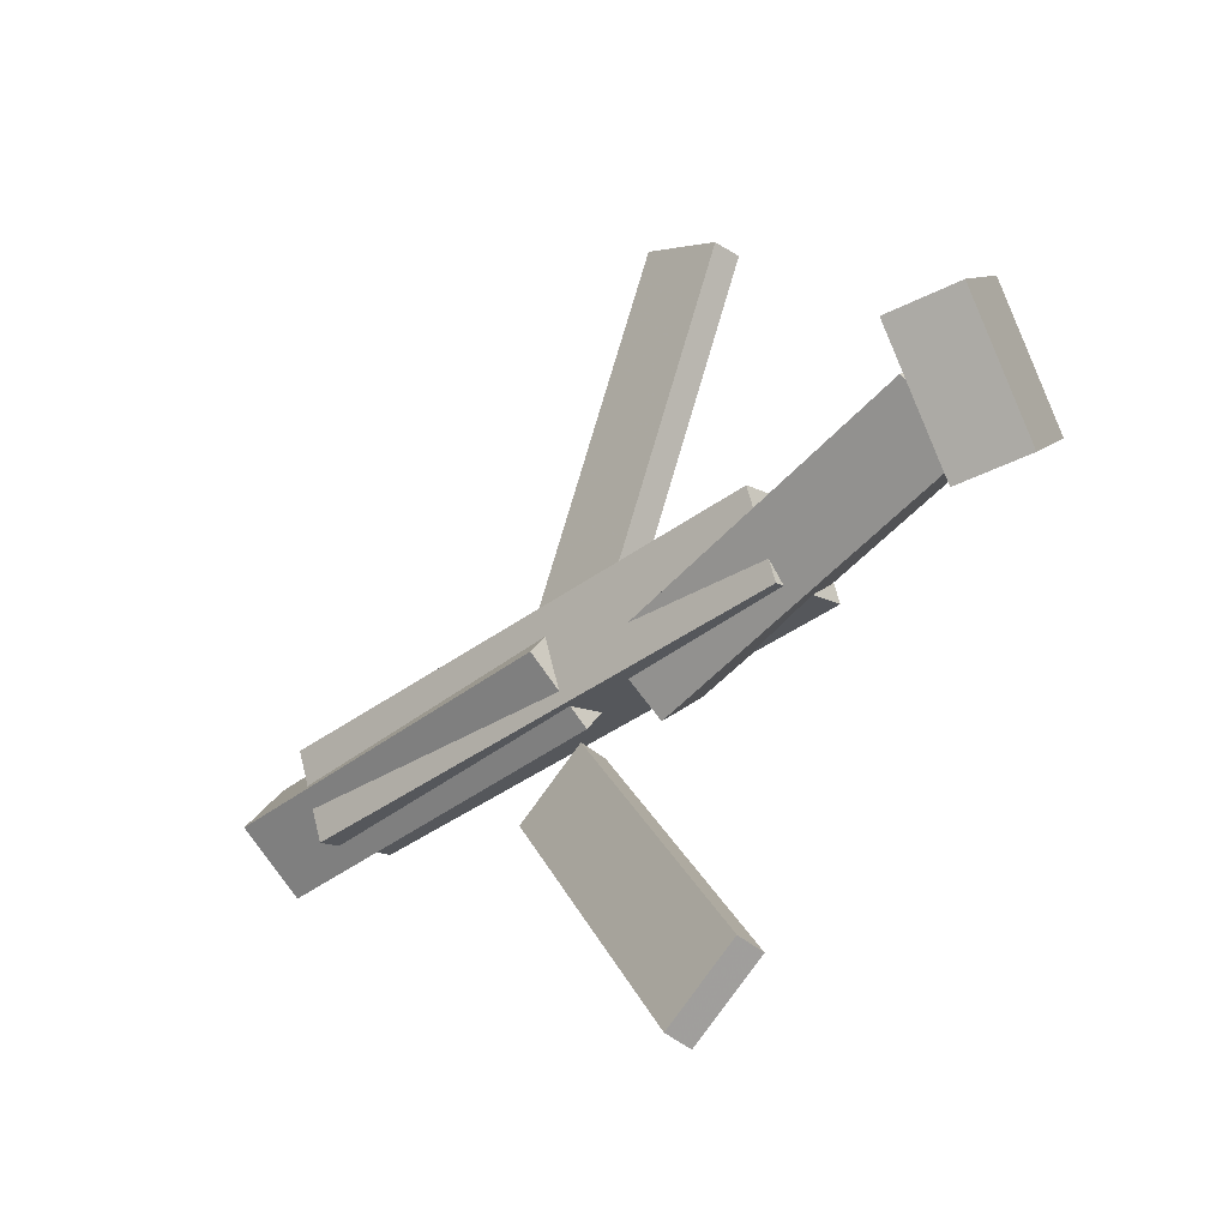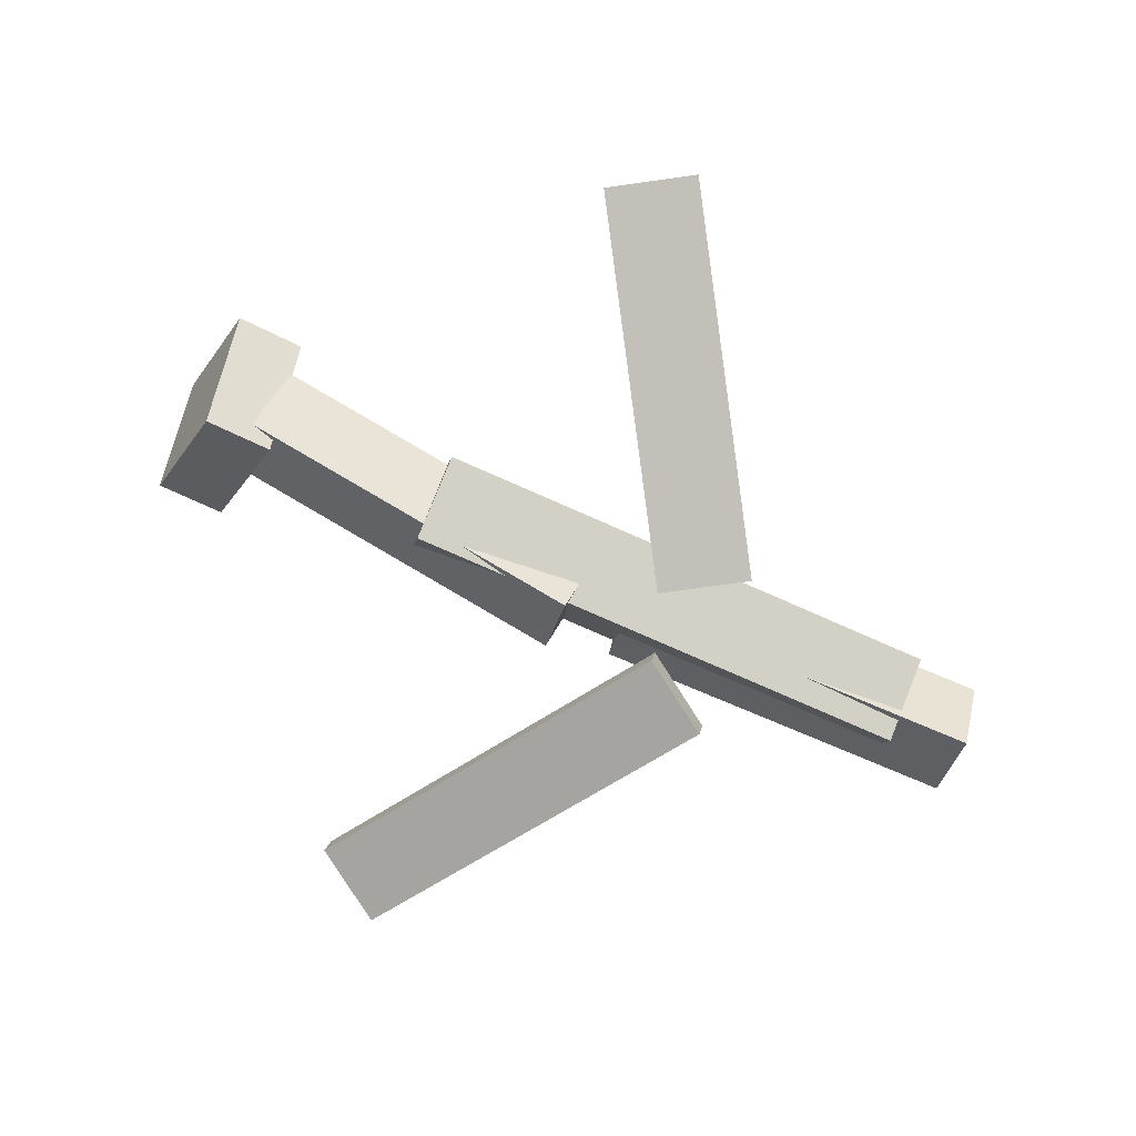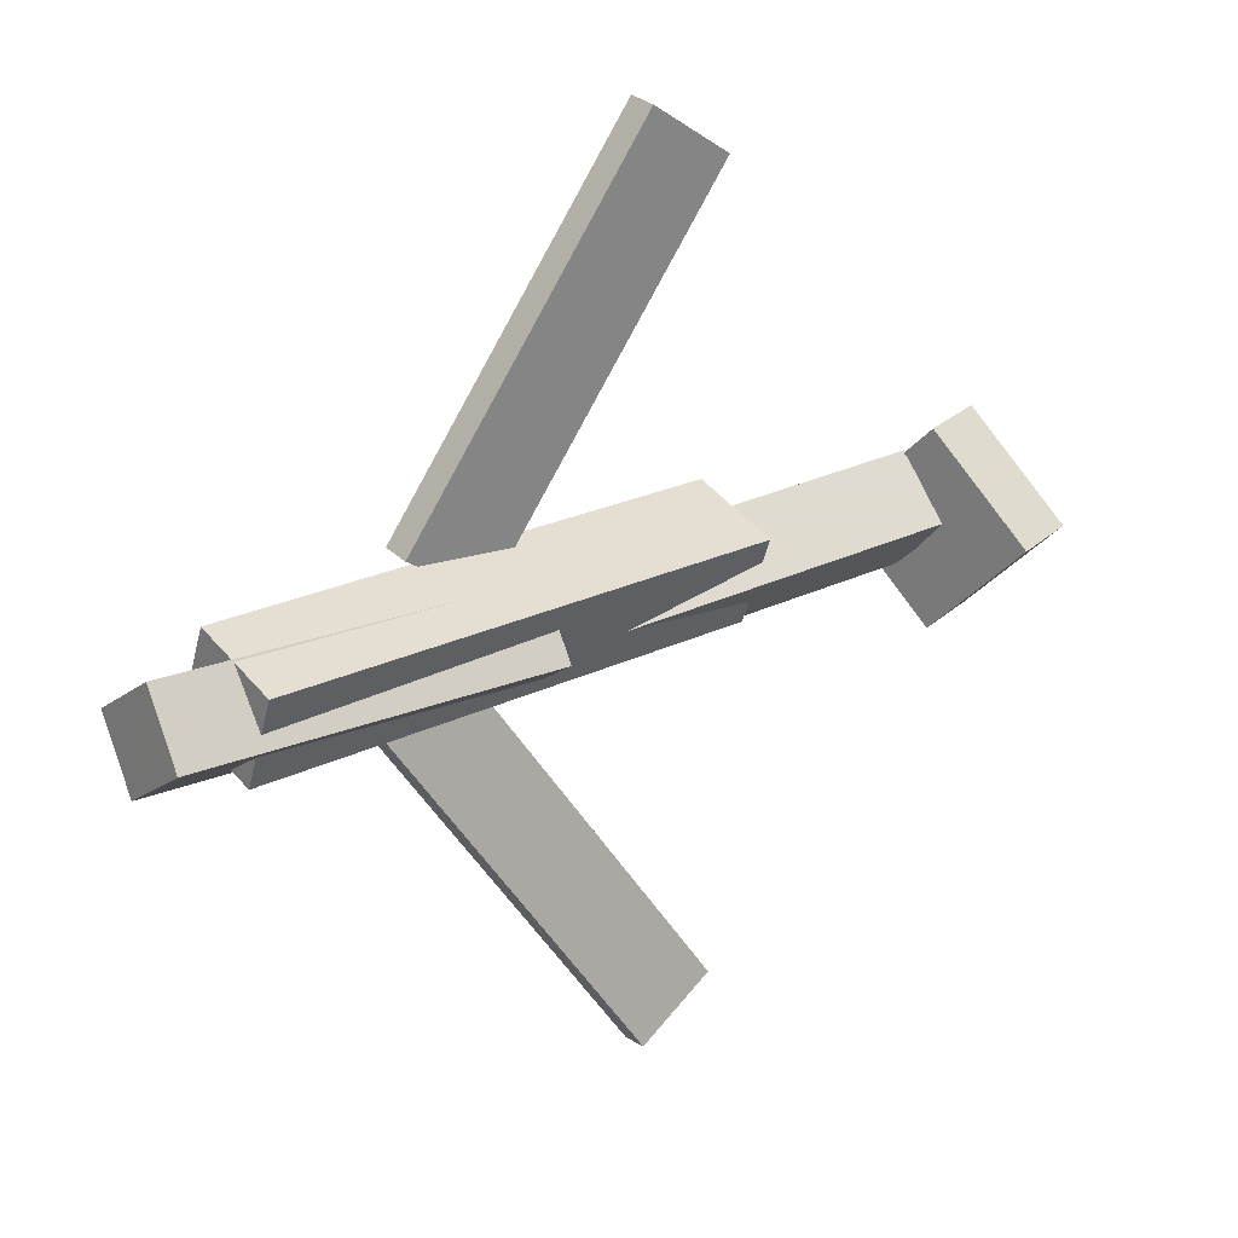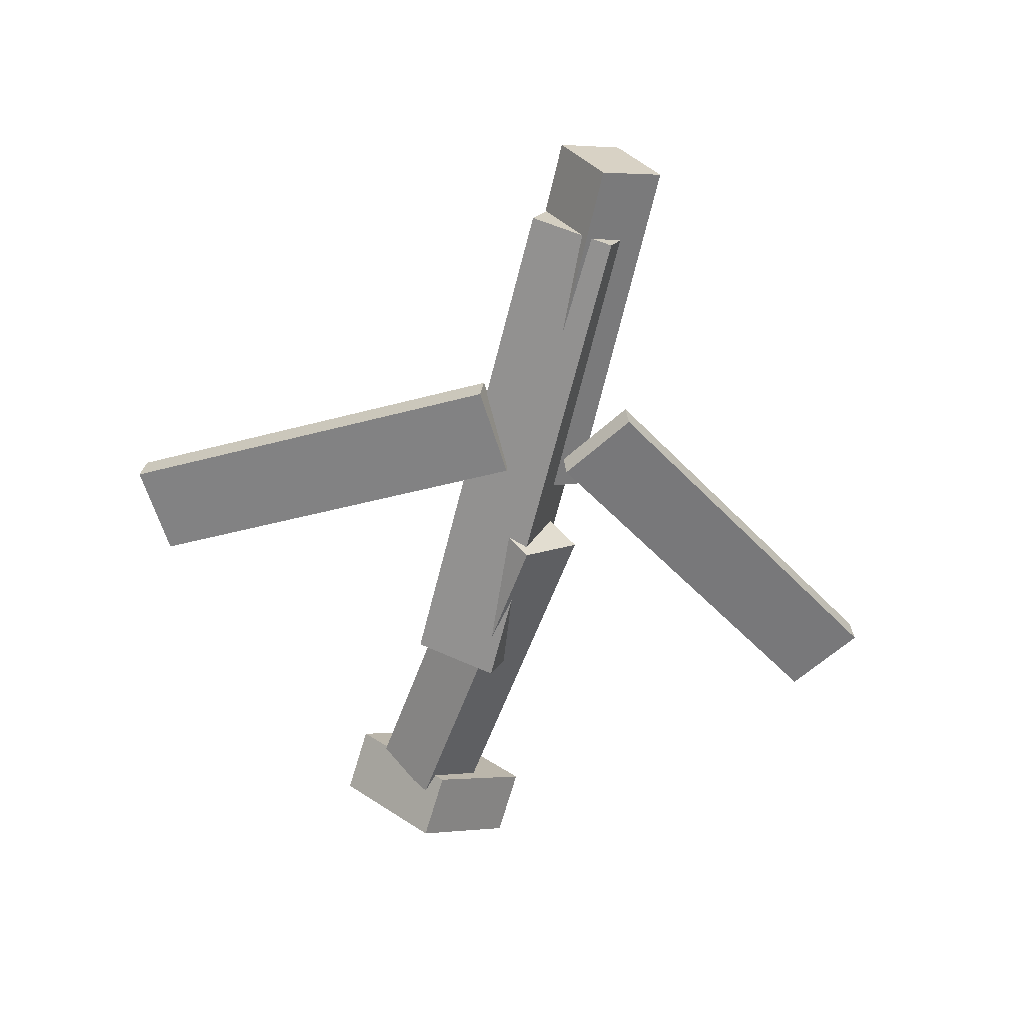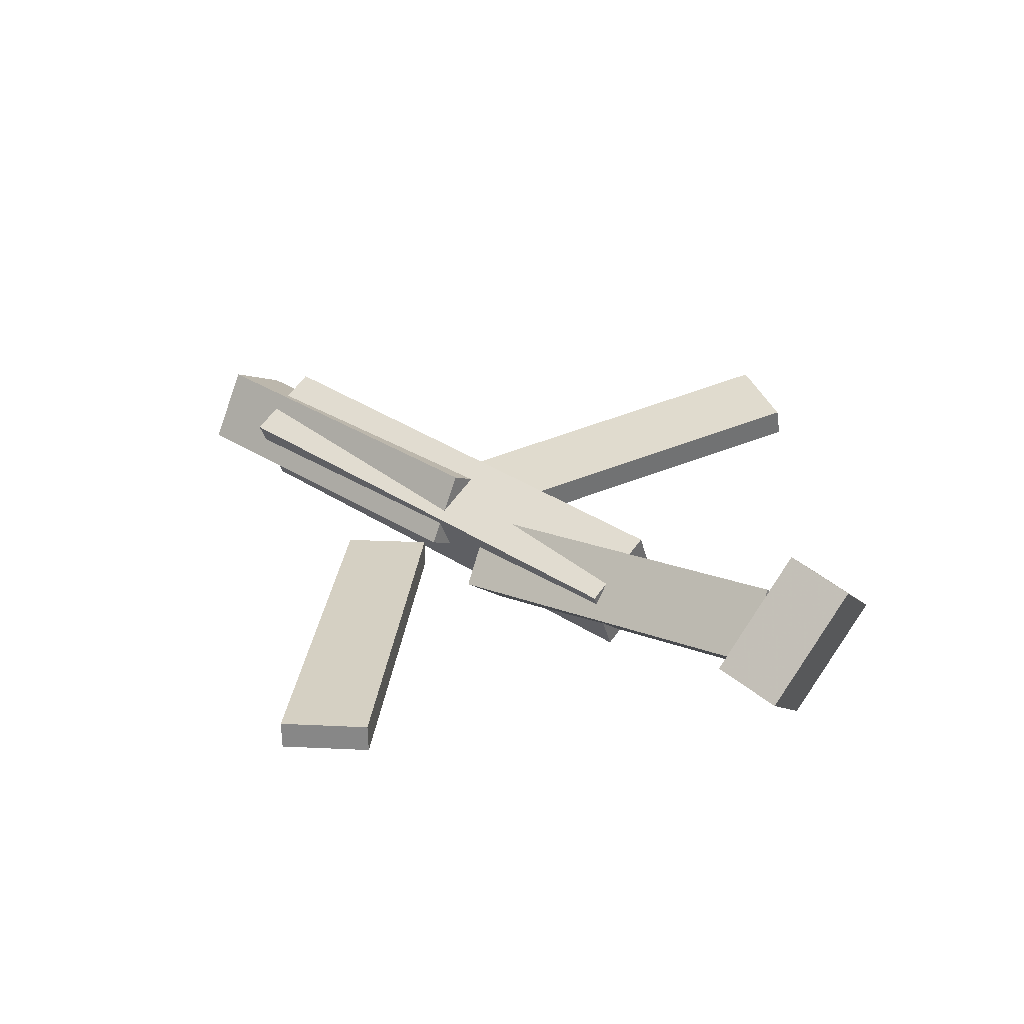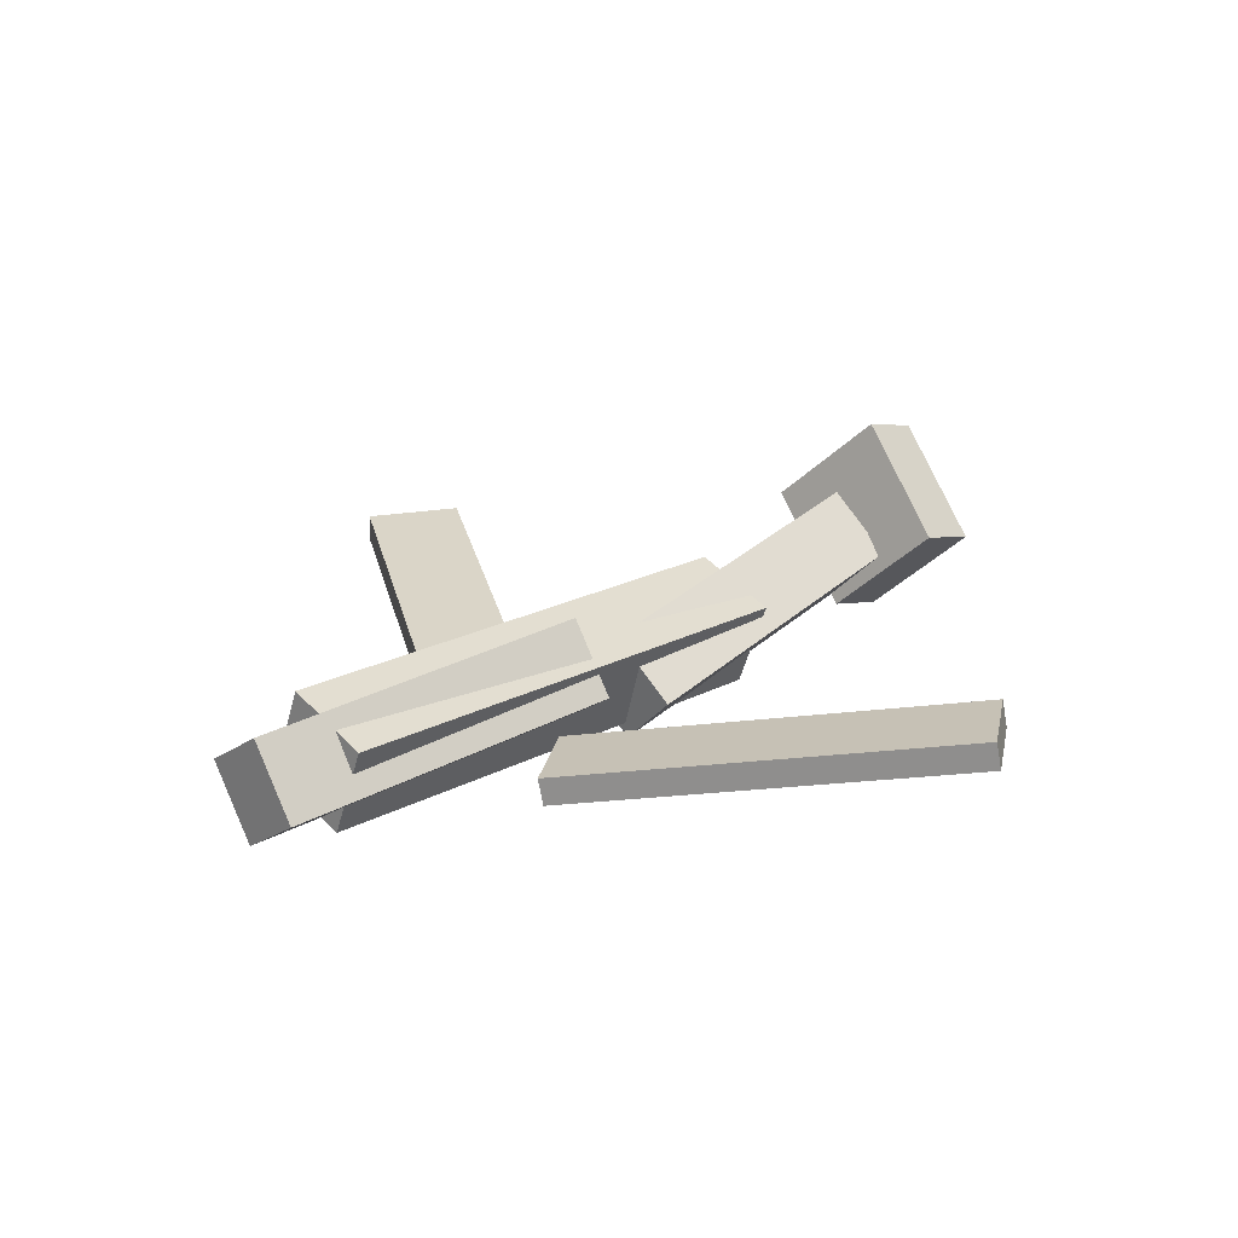
<metadata>
{"format":"obj","ext":"obj","renderer":"f3d","projection":"perspective","resolution":1024,"background":"white","views":[{"elev":-40.8,"azim":-137.8,"up":"+Z"},{"elev":-79.4,"azim":-23.5,"up":"+Y"},{"elev":21.1,"azim":138.6,"up":"+Z"},{"elev":-65.9,"azim":76.0,"up":"+Y"},{"elev":36.6,"azim":-140.5,"up":"+Y"},{"elev":20.6,"azim":135.0,"up":"+Y"}]}
</metadata>
<code>
v 0.1337 -0.07721 -0.06214
v 0.07742 -0.07472 -0.02446
v 0.1311 -0.09764 -0.0647
v 0.0748 -0.09515 -0.02701
v -0.0347 -0.02383 -0.317
v -0.09096 -0.02134 -0.2794
v -0.03732 -0.04426 -0.3196
v -0.09358 -0.04177 -0.2819
f 1.0 7.0 5.0
f 1.0 3.0 7.0
f 1.0 4.0 3.0
f 1.0 2.0 4.0
f 3.0 8.0 7.0
f 3.0 4.0 8.0
f 5.0 7.0 8.0
f 5.0 8.0 6.0
f 1.0 5.0 6.0
f 1.0 6.0 2.0
f 2.0 6.0 8.0
f 2.0 8.0 4.0
v -0.1237 -0.06823 0.05159
v 0.2684 -0.06421 0.05014
v -0.1245 -0.00375 0.02646
v 0.2676 0.0002693 0.02501
v -0.1237 -0.0929 -0.01172
v 0.2684 -0.08888 -0.01316
v -0.1244 -0.02842 -0.03685
v 0.2676 -0.0244 -0.03829
f 9.0 15.0 13.0
f 9.0 11.0 15.0
f 9.0 12.0 11.0
f 9.0 10.0 12.0
f 11.0 16.0 15.0
f 11.0 12.0 16.0
f 13.0 15.0 16.0
f 13.0 16.0 14.0
f 9.0 13.0 14.0
f 9.0 14.0 10.0
f 10.0 14.0 16.0
f 10.0 16.0 12.0
v -0.2711 -0.0233 -0.02844
v -0.2729 -0.06172 0.01343
v -0.2604 0.02025 0.01198
v -0.2622 -0.01818 0.05386
v -0.0006101 -0.0648 -0.05483
v -0.002422 -0.1032 -0.01296
v 0.01002 -0.02126 -0.01441
v 0.008205 -0.05968 0.02747
f 17.0 23.0 21.0
f 17.0 19.0 23.0
f 17.0 20.0 19.0
f 17.0 18.0 20.0
f 19.0 24.0 23.0
f 19.0 20.0 24.0
f 21.0 23.0 24.0
f 21.0 24.0 22.0
f 17.0 21.0 22.0
f 17.0 22.0 18.0
f 18.0 22.0 24.0
f 18.0 24.0 20.0
v 0.3241 -0.03529 0.04033
v 0.326 -0.005676 -0.006925
v 0.0472 -0.02644 0.03504
v 0.04905 0.003176 -0.01221
v 0.3231 -0.08707 0.007832
v 0.325 -0.05745 -0.03942
v 0.04616 -0.07822 0.002543
v 0.04801 -0.0486 -0.04471
f 25.0 31.0 29.0
f 25.0 27.0 31.0
f 25.0 28.0 27.0
f 25.0 26.0 28.0
f 27.0 32.0 31.0
f 27.0 28.0 32.0
f 29.0 31.0 32.0
f 29.0 32.0 30.0
f 25.0 29.0 30.0
f 25.0 30.0 26.0
f 26.0 30.0 32.0
f 26.0 32.0 28.0
v -0.2728 -0.0005626 -0.07147
v -0.3237 -0.01279 -0.06824
v -0.2859 0.07286 0.0005446
v -0.3368 0.06063 0.003775
v -0.2518 -0.06866 0.00178
v -0.3027 -0.08089 0.005011
v -0.2649 0.004762 0.07379
v -0.3158 -0.007469 0.07702
f 33.0 39.0 37.0
f 33.0 35.0 39.0
f 33.0 36.0 35.0
f 33.0 34.0 36.0
f 35.0 40.0 39.0
f 35.0 36.0 40.0
f 37.0 39.0 40.0
f 37.0 40.0 38.0
f 33.0 37.0 38.0
f 33.0 38.0 34.0
f 34.0 38.0 40.0
f 34.0 40.0 36.0
v 0.1207 -0.08512 0.05734
v 0.05949 -0.08345 0.01996
v 0.1228 -0.06297 0.05482
v 0.06163 -0.06131 0.01745
v -0.03723 -0.04027 0.3179
v -0.09843 -0.0386 0.2805
v -0.03509 -0.01812 0.3154
v -0.09629 -0.01646 0.278
f 41.0 47.0 45.0
f 41.0 43.0 47.0
f 41.0 44.0 43.0
f 41.0 42.0 44.0
f 43.0 48.0 47.0
f 43.0 44.0 48.0
f 45.0 47.0 48.0
f 45.0 48.0 46.0
f 41.0 45.0 46.0
f 41.0 46.0 42.0
f 42.0 46.0 48.0
f 42.0 48.0 44.0

</code>
